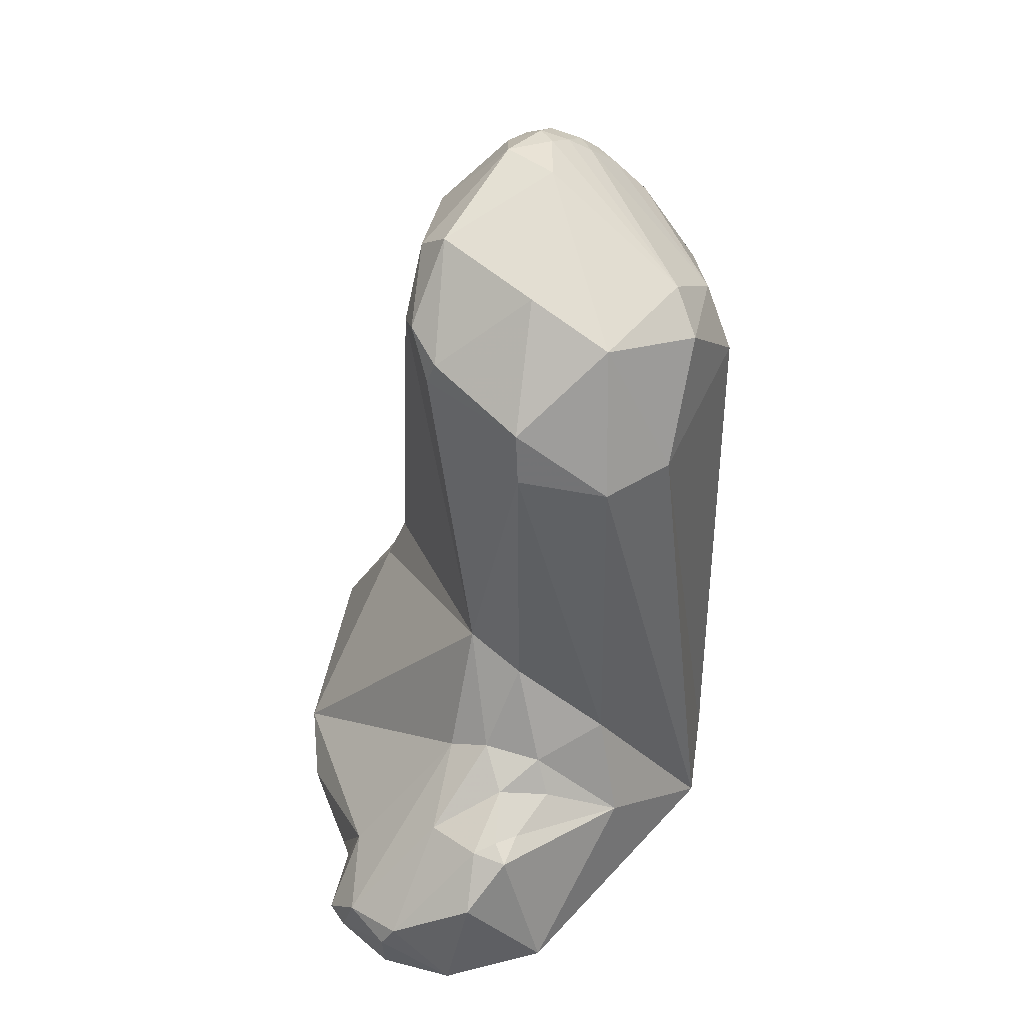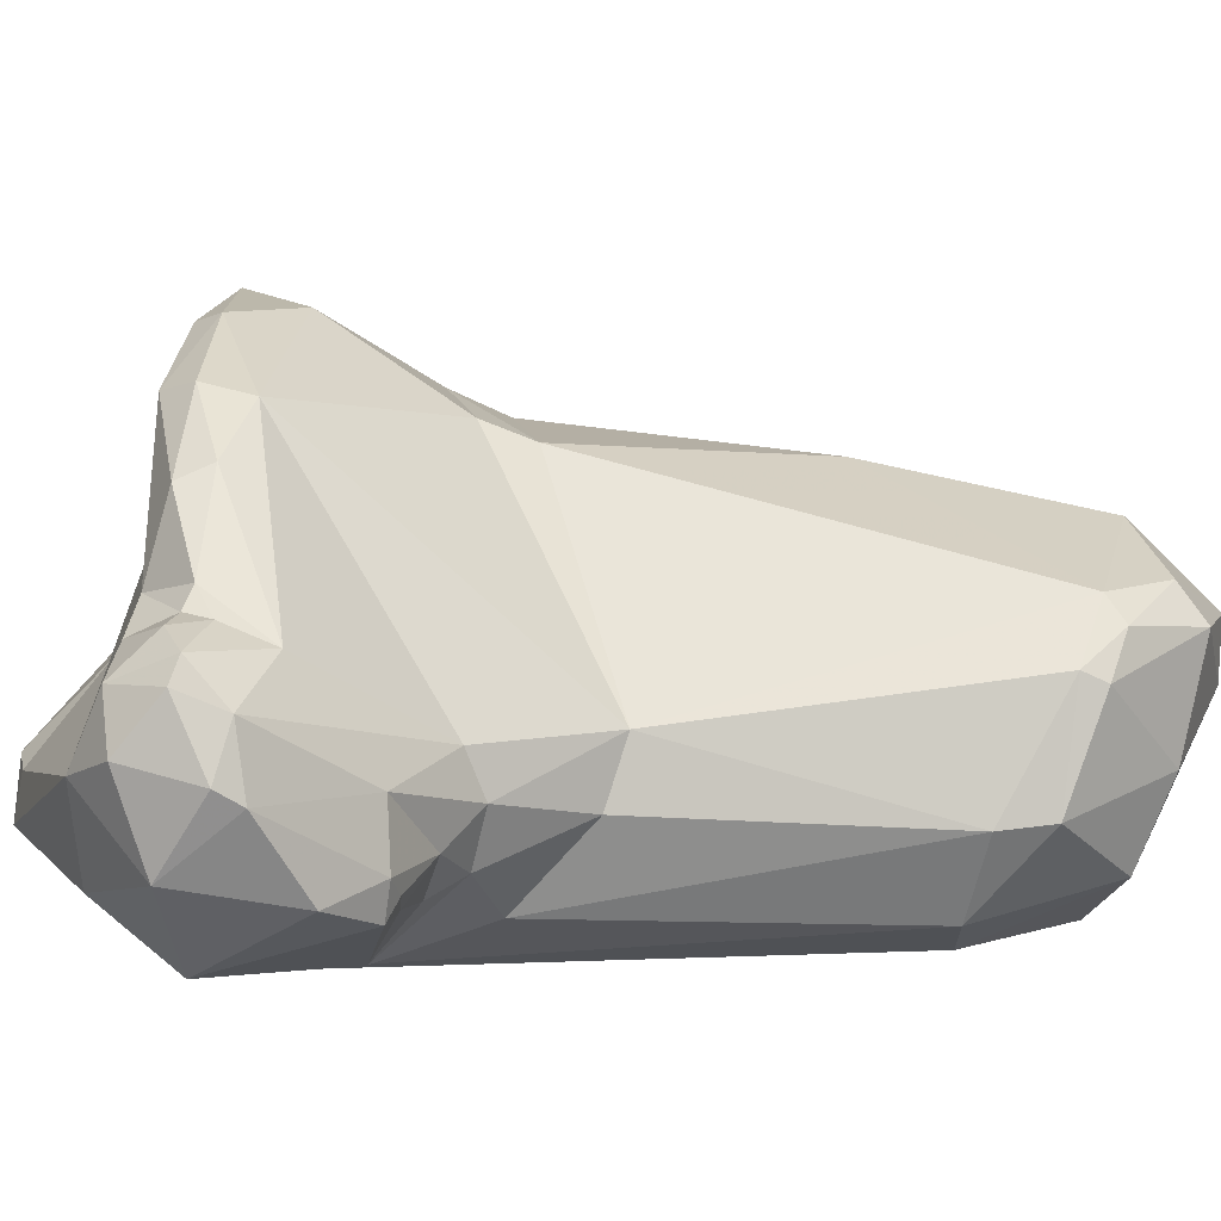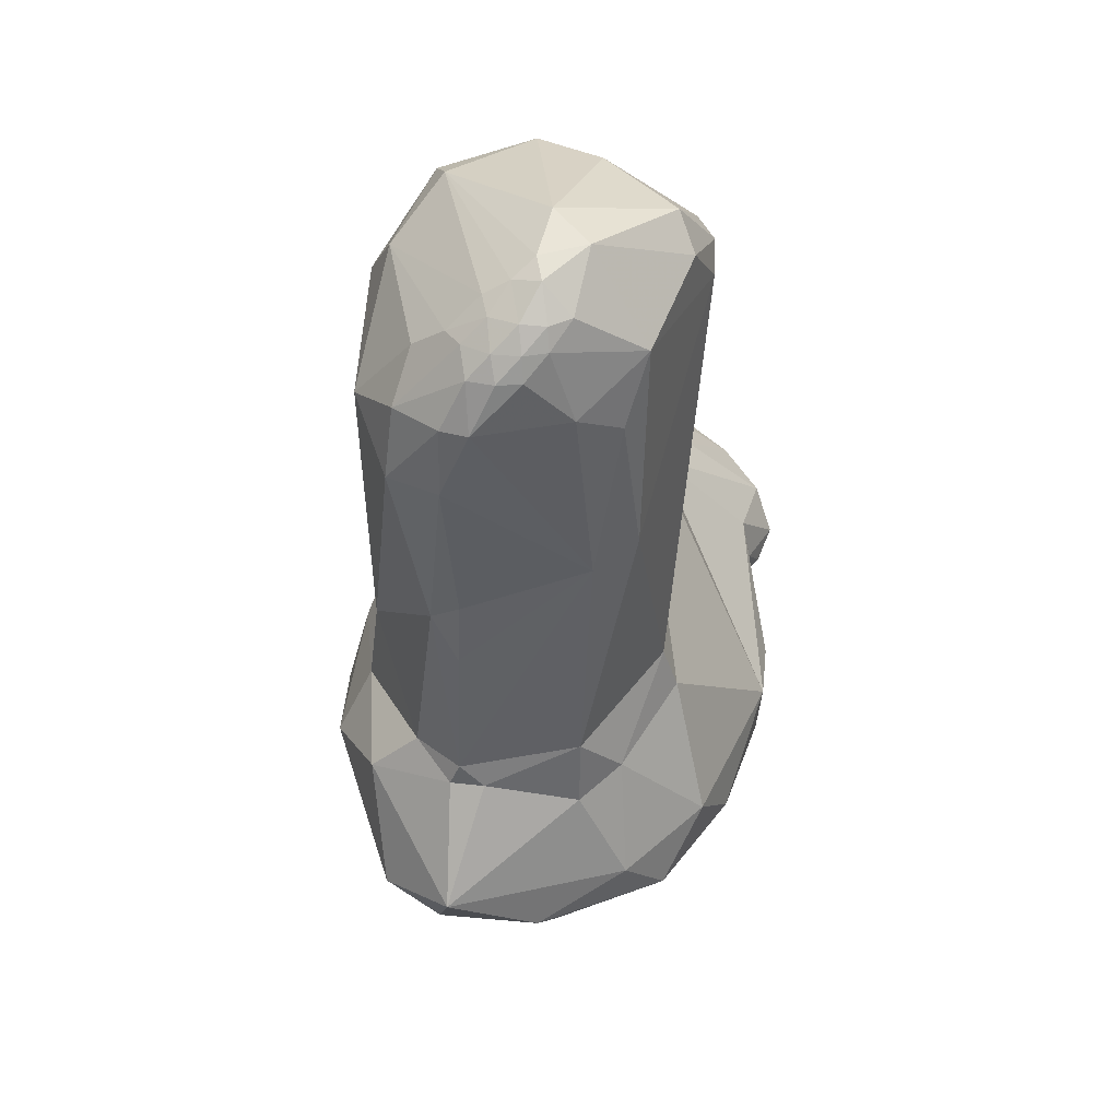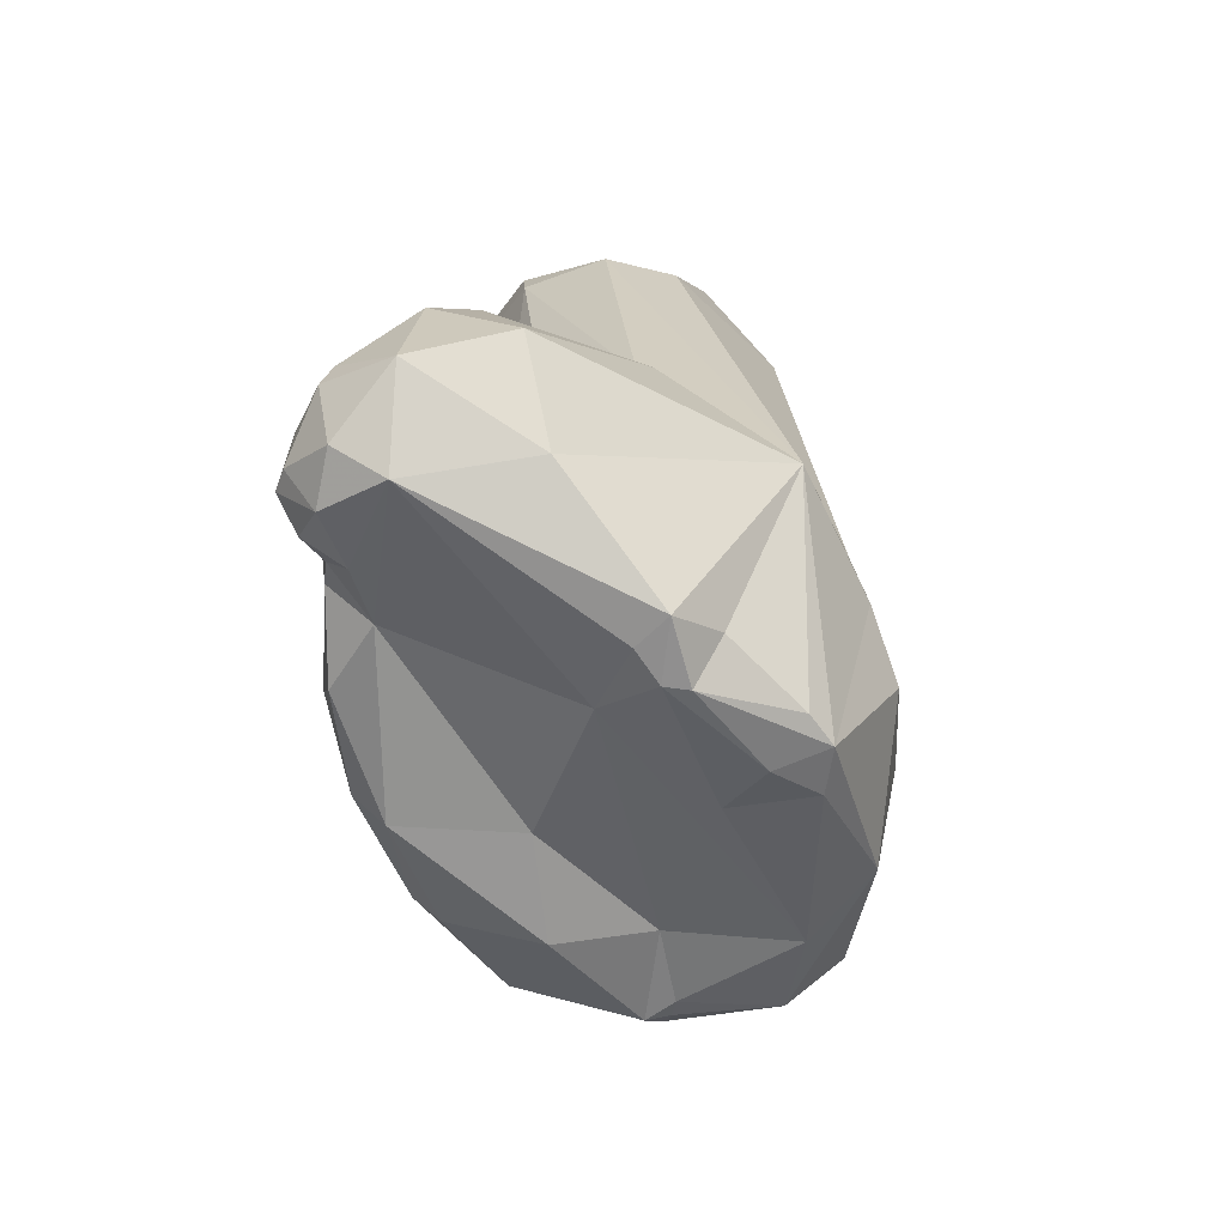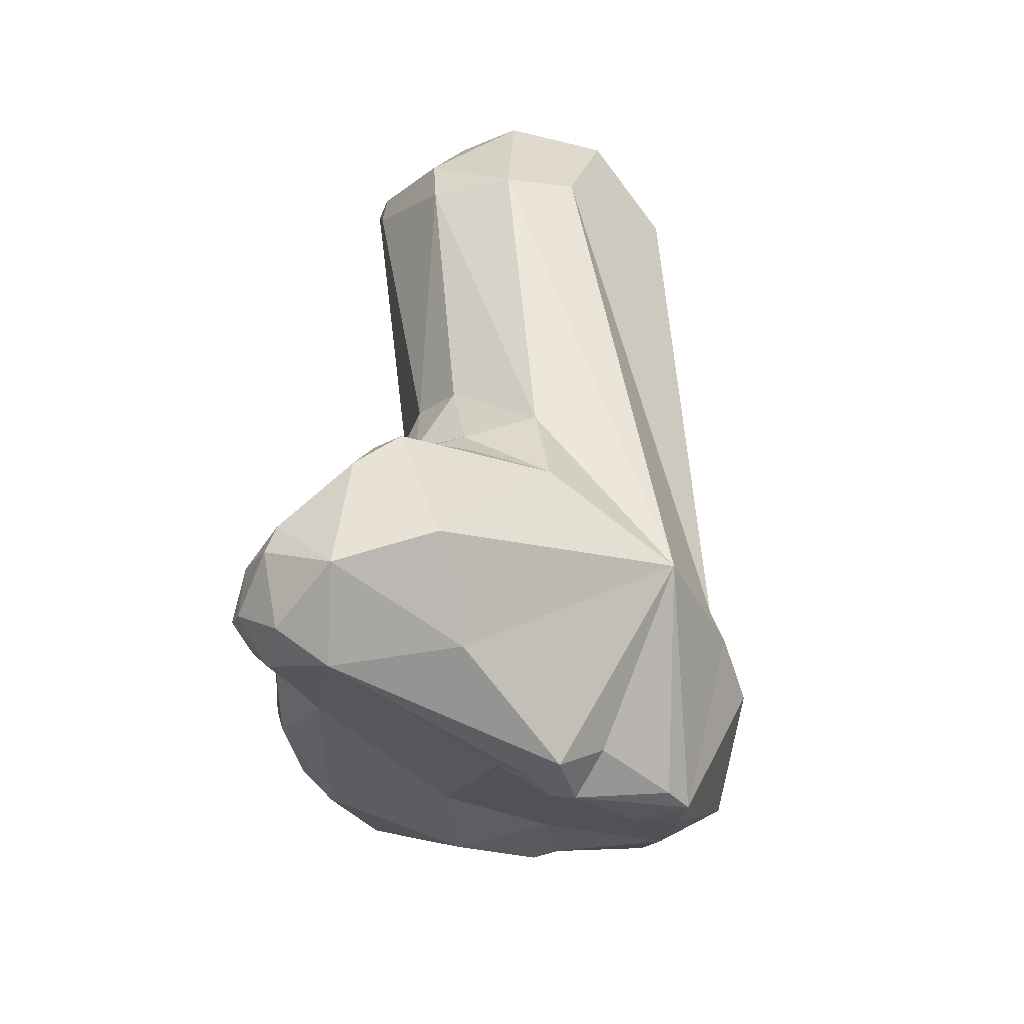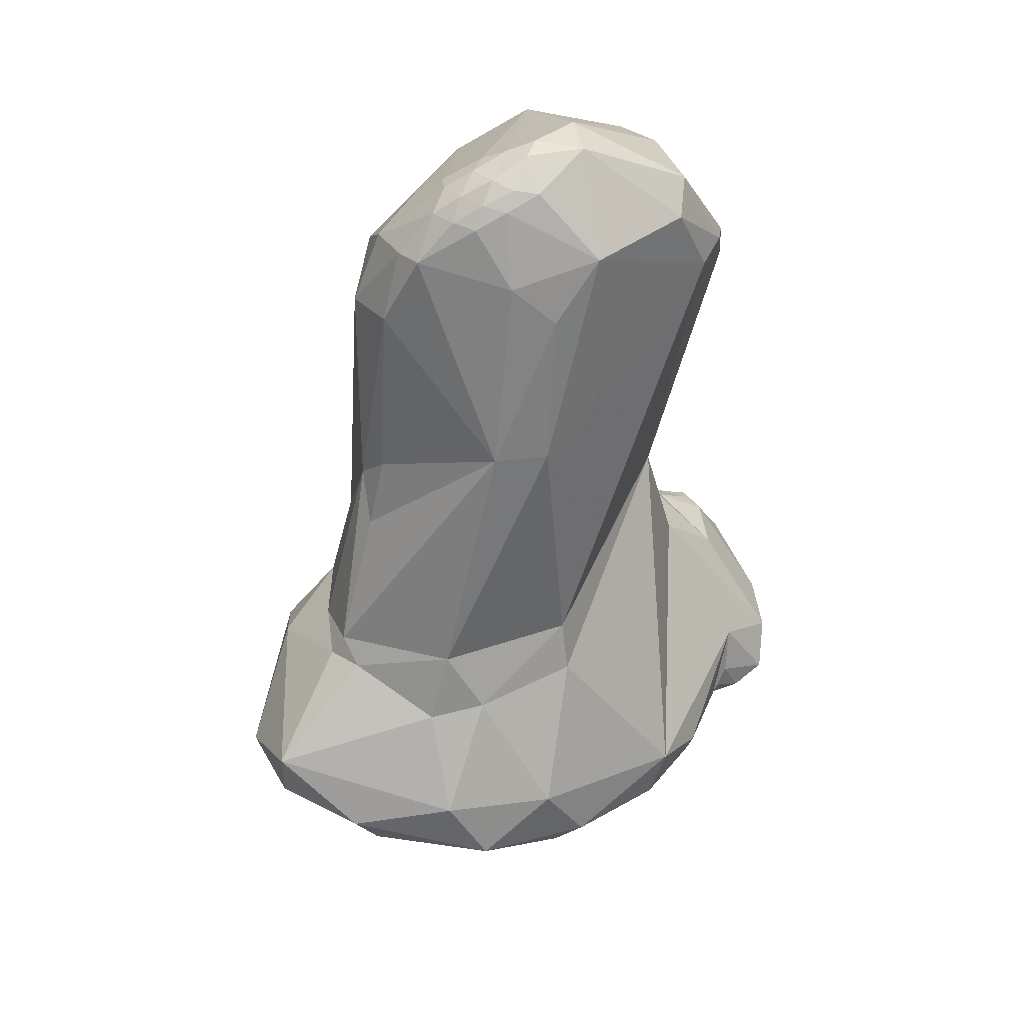
<metadata>
{"format":"obj","ext":"obj","renderer":"f3d","projection":"perspective","resolution":1024,"background":"white","views":[{"elev":29.6,"azim":-79.9,"up":"+Z"},{"elev":27.0,"azim":-104.9,"up":"+Y"},{"elev":67.0,"azim":113.8,"up":"+Z"},{"elev":-78.3,"azim":-61.9,"up":"+Z"},{"elev":-49.0,"azim":-62.5,"up":"+Z"},{"elev":49.9,"azim":141.7,"up":"+Z"}]}
</metadata>
<code>
o Generated_Mesh_From_X3D
v -123.3 -1.943 213.6
v -123.7 -0.7697 213.3
v -122.2 -2.796 215.3
v -122.1 -2.57 216.6
v -123.9 -1.097 214.6
v -123.6 -1.53 215.2
v -123.2 -1.628 215.4
v -123.4 -1.382 215.4
v -123.5 -1.116 215.3
v -122.6 -1.936 215.7
v -122.5 -1.798 216.2
v -122.9 -1.344 215.8
v -123.1 -0.502 215.4
v -122.5 -1.107 216.3
v -123.8 -0.08046 214.1
v -119.5 -3.665 215
v -120.7 -3.698 214.6
v -119.9 -2.298 212.9
v -122.2 -1.66 212.9
v -122.7 -0.2045 212.8
v -123.7 0.1028 213.8
v -123.2 0.1903 213.1
v -123.4 0.5788 214.1
v -123.2 0.7735 213.6
v -122.7 0.6206 213.1
v -123 0.98 213.7
v -122.5 0.9894 213.7
v -122.1 0.663 213.4
v -122.6 0.6655 214.6
v -122.4 0.8923 214.1
v -122.2 0.9086 213.9
v -120.4 -1.963 212.4
v -120.2 -1.49 212.6
v -119.6 -1.787 212.6
v -119.8 -1.544 212.6
v -118.8 -2.645 213
v -122.8 -2.636 222.3
v -120.8 -3.905 221.6
v -122.5 -3.363 220.7
v -123.1 -2.698 220.6
v -122 -3.573 222.2
v -123.2 -1.649 220.7
v -123.3 -1.634 221.4
v -122.3 -1.504 217.4
v -122 -0.837 217.8
v -122.3 -0.6026 216.2
v -119 -3.644 214.9
v -118.1 -3.505 214.7
v -117.8 -2.86 216.5
v -117.1 -3.056 215.8
v -119.7 -0.7757 213.4
v -121.4 0.7512 213.6
v -120.2 1.909 214.9
v -119.9 1.973 214.4
v -118.7 0.5073 214.3
v -119.5 1.753 214.1
v -122 1.057 214
v -121 1.554 214
v -121 1.682 214.4
v -116.6 -2.44 214.5
v -118.3 -2.709 213
v -118.4 -2.035 213
v -117.9 -2.379 213.3
v -118.1 -1.383 213.7
v -121.7 -3.311 222.7
v -122.6 -1.695 222.8
v -121.2 -1.701 223.9
v -122 -0.5506 223.3
v -120.8 -3.595 222.4
v -119.1 -3.235 222
v -119.4 -2.627 223.1
v -122.8 -0.5715 222
v -122.7 -0.4465 221.7
v -122.4 -0.2129 222.3
v -122 -0.05218 222.2
v -121.7 -0.1977 223
v -117.8 -1.449 220
v -118.2 -2.89 217.7
v -117.8 -1.809 219.6
v -117.5 -1.355 219.1
v -117.5 0.2649 217.8
v -119.1 0.9766 217.1
v -119.2 0.7118 217.6
v -116.6 -2.262 216.6
v -117 -1.762 217.2
v -115.5 -1.592 215.7
v -116.6 -1.123 217.3
v -116.9 -0.07128 214.9
v -116.8 -1.056 217.5
v -116.7 -0.7003 217.3
v -117.8 0.7535 217.1
v -117.1 0.4354 217
v -116.8 1.261 216
v -118.5 2.051 214.8
v -118 1.833 215.7
v -116.2 -1.407 214.7
v -115.4 -0.802 215.4
v -116 0.1965 215.2
v -115.7 0.4571 215.7
v -115.9 0.3417 215.4
v -116 0.6098 215.3
v -117.5 0.9823 214.5
v -118.2 1.859 214.6
v -117 1.706 215.2
v -120.5 -1.588 224
v -120.8 -1.106 224
v -120.2 -1.4 224
v -119.5 -2.258 223.4
v -118.8 -2.578 222.7
v -118.6 -1.918 223
v -119.9 -1.999 223.7
v -120.1 -1.739 223.9
v -119.7 -1.819 223.8
v -119.7 -1.446 223.9
v -120 -0.9559 223.8
v -119.4 -2.004 223.6
v -119 -1.79 223.5
v -120.4 -0.1746 223.1
v -119.7 -0.1859 222.4
v -119.8 -1.162 223.9
v -119.3 -1.621 223.7
v -119.4 -1.297 223.7
v -119.6 -1.056 223.7
v -119.1 -1.461 223.5
v -119.2 -1.195 223.5
v -118.6 -1.571 223.1
v -119.3 -0.6213 222.9
v -118.3 -2.475 222
v -118.2 -1.784 222.2
v -119.2 0.245 220.7
v -118.7 -0.09273 220.7
v -115.3 -0.6119 216.3
v -123.3 -1.943 213.6
v -123.7 -0.7697 213.3
v -122.2 -2.796 215.3
v -122.1 -2.57 216.6
v -122.1 -2.57 216.6
v -122.1 -2.57 216.6
v -123.9 -1.097 214.6
v -123.6 -1.53 215.2
v -123.8 -0.08046 214.1
v -120.7 -3.698 214.6
v -120.7 -3.698 214.6
v -122.7 -0.2045 212.8
v -122.7 -0.2045 212.8
v -123 0.98 213.7
v -123 0.98 213.7
v -122.5 0.9894 213.7
v -122.2 0.9086 213.9
v -122.2 0.9086 213.9
v -120.4 -1.963 212.4
v -120.4 -1.963 212.4
v -120.2 -1.49 212.6
v -122.5 -3.363 220.7
v -122 -3.573 222.2
v -123.3 -1.634 221.4
v -122.3 -1.504 217.4
v -122 -0.837 217.8
v -118.1 -3.505 214.7
v -122 1.057 214
v -116.6 -2.44 214.5
v -118.3 -2.709 213
v -119.2 0.7118 217.6
v -115.5 -1.592 215.7
v -115.5 -1.592 215.7
v -115.7 0.4571 215.7
v -116 0.6098 215.3
v -116 0.6098 215.3
v -116 0.6098 215.3
v -118.2 1.859 214.6
v -117 1.706 215.2
v -115.3 -0.6119 216.3
f 6 5 1
f 5 2 1
f 19 17 133
f 19 133 134
f 3 1 142
f 4 11 135
f 11 10 135
f 142 136 3
f 44 11 4
f 2 5 15
f 6 1 3
f 9 139 140
f 139 9 141
f 135 7 140
f 7 8 140
f 8 9 140
f 10 7 135
f 12 7 10
f 12 8 7
f 12 9 8
f 141 9 13
f 10 11 12
f 14 13 12
f 12 13 9
f 14 12 11
f 46 13 14
f 14 11 44
f 21 2 15
f 21 141 23
f 23 141 13
f 13 46 23
f 23 46 29
f 61 17 36
f 47 16 17
f 47 17 61
f 32 17 19
f 36 17 18
f 32 18 17
f 34 36 18
f 18 32 34
f 20 51 33
f 19 134 144
f 20 28 52
f 22 2 21
f 134 22 144
f 23 24 21
f 24 22 21
f 25 144 22
f 23 26 24
f 24 25 22
f 25 24 146
f 28 20 25
f 147 23 29
f 146 27 25
f 27 28 25
f 29 30 147
f 30 31 148
f 147 30 148
f 149 28 27
f 28 149 52
f 29 57 30
f 57 150 30
f 160 52 149
f 19 144 151
f 152 35 34
f 35 152 153
f 153 152 145
f 62 34 35
f 51 35 33
f 34 162 36
f 62 162 34
f 65 37 41
f 39 16 38
f 38 16 78
f 39 38 155
f 70 69 38
f 69 155 38
f 70 38 78
f 40 137 143
f 40 42 138
f 37 40 154
f 37 43 40
f 43 42 40
f 16 39 17
f 154 40 143
f 37 154 41
f 43 37 66
f 42 156 73
f 156 72 73
f 45 42 73
f 42 157 138
f 45 157 42
f 158 14 44
f 14 158 46
f 78 16 49
f 49 16 47
f 53 46 158
f 53 29 46
f 61 48 47
f 50 47 159
f 61 60 48
f 47 50 49
f 48 60 50
f 51 64 35
f 64 51 96
f 96 51 88
f 51 20 52
f 52 55 51
f 55 52 56
f 58 52 160
f 29 59 57
f 59 58 57
f 29 53 59
f 53 54 59
f 54 58 59
f 56 52 58
f 54 56 58
f 162 63 161
f 161 63 96
f 35 64 62
f 63 162 62
f 63 62 64
f 63 64 96
f 66 72 43
f 37 65 67
f 72 66 68
f 67 66 37
f 67 68 66
f 65 105 67
f 105 106 67
f 106 68 67
f 106 76 68
f 65 111 112
f 112 105 65
f 106 118 76
f 70 71 69
f 109 71 70
f 109 70 128
f 108 69 71
f 69 65 155
f 65 69 111
f 111 69 108
f 72 74 73
f 74 75 73
f 72 68 74
f 76 75 74
f 75 158 73
f 76 74 68
f 128 70 78
f 128 78 79
f 128 79 129
f 79 77 129
f 83 130 81
f 158 75 163
f 130 83 75
f 49 85 78
f 85 79 78
f 89 85 87
f 89 80 79
f 85 89 79
f 77 79 80
f 91 83 81
f 80 89 131
f 131 89 81
f 77 80 131
f 82 158 163
f 53 158 82
f 91 82 83
f 84 49 50
f 60 86 50
f 85 49 84
f 84 87 85
f 84 50 86
f 97 164 161
f 84 132 87
f 97 172 165
f 102 88 55
f 88 51 55
f 89 87 90
f 89 90 81
f 87 132 90
f 81 92 91
f 90 92 81
f 132 92 90
f 92 132 93
f 92 93 91
f 93 99 104
f 53 94 54
f 102 55 56
f 94 56 54
f 103 56 94
f 95 53 82
f 94 53 95
f 95 104 94
f 103 94 104
f 82 91 95
f 95 91 93
f 95 93 104
f 97 161 96
f 172 97 166
f 97 96 98
f 96 88 98
f 98 88 101
f 101 88 102
f 97 98 100
f 100 98 167
f 168 102 171
f 100 166 97
f 166 100 167
f 104 99 169
f 102 56 170
f 171 102 170
f 112 107 105
f 115 106 107
f 107 106 105
f 118 106 115
f 108 71 109
f 108 109 116
f 116 109 117
f 109 110 117
f 128 110 109
f 110 128 129
f 126 110 129
f 111 113 112
f 108 116 113
f 108 113 111
f 76 118 75
f 112 113 114
f 112 114 107
f 107 114 120
f 107 120 115
f 113 116 121
f 113 121 114
f 120 123 115
f 123 118 115
f 117 121 116
f 123 127 118
f 127 119 118
f 114 121 122
f 120 114 122
f 123 120 122
f 124 122 121
f 117 124 121
f 122 124 125
f 122 125 123
f 117 110 126
f 117 126 124
f 123 125 127
f 124 126 125
f 125 126 127
f 126 129 131
f 126 131 127
f 127 131 119
f 75 118 130
f 118 119 130
f 119 131 130
f 129 77 131
f 81 130 131
f 86 132 84
f 99 93 132

</code>
